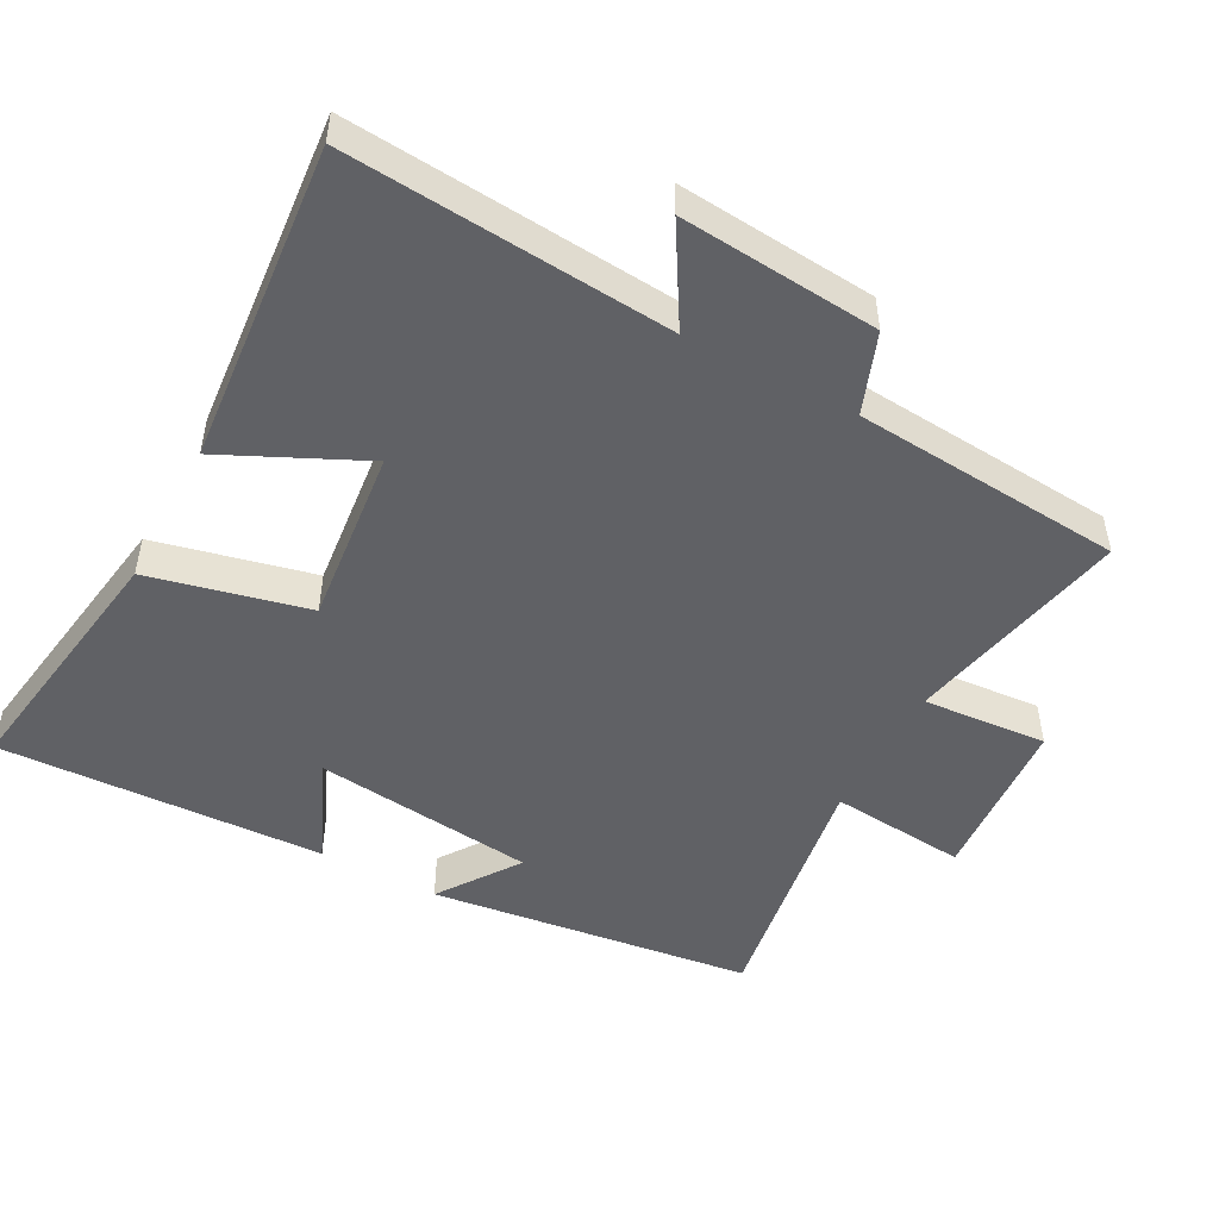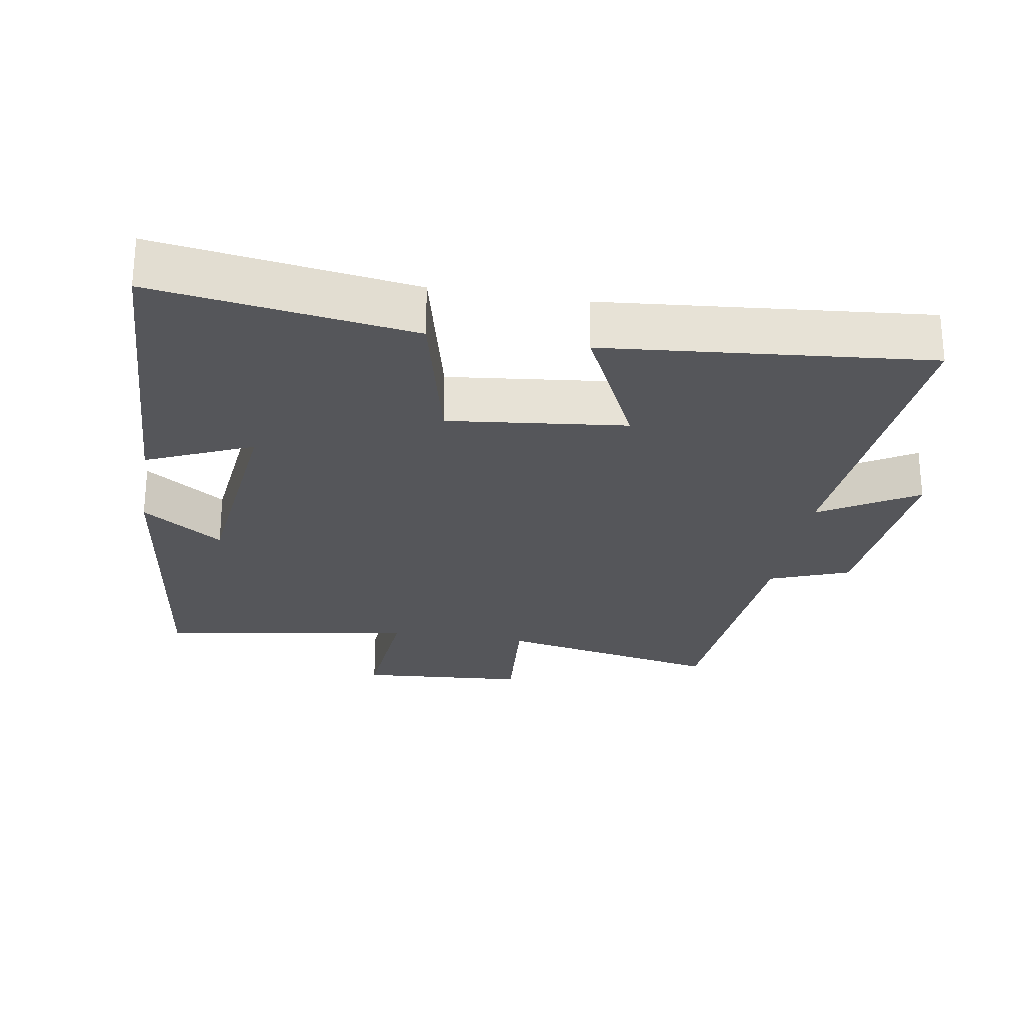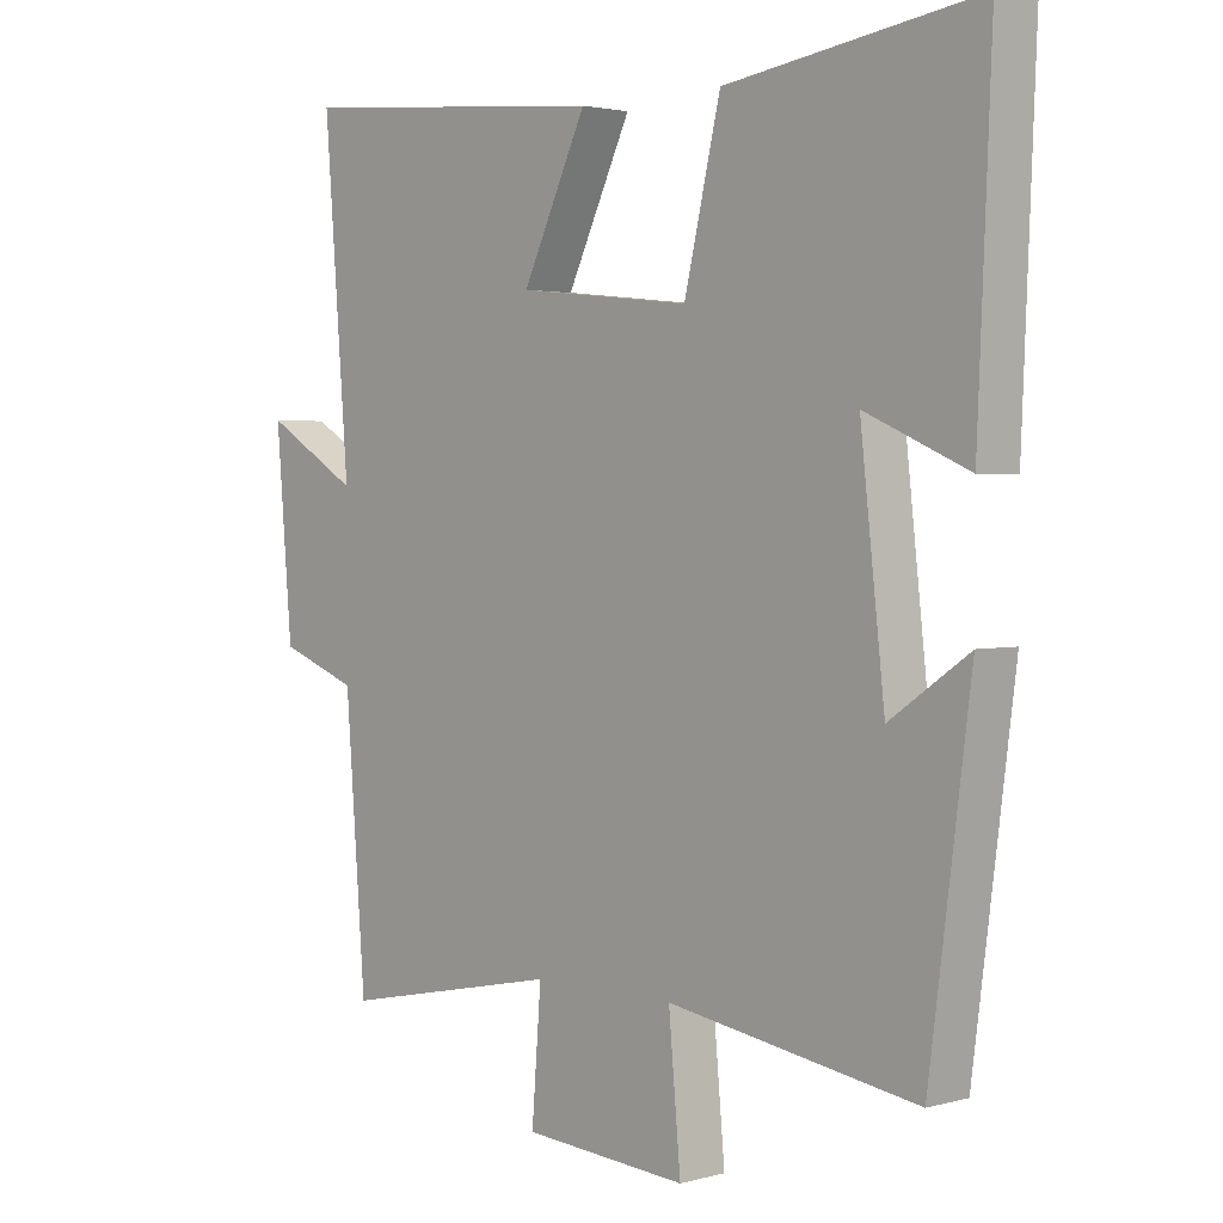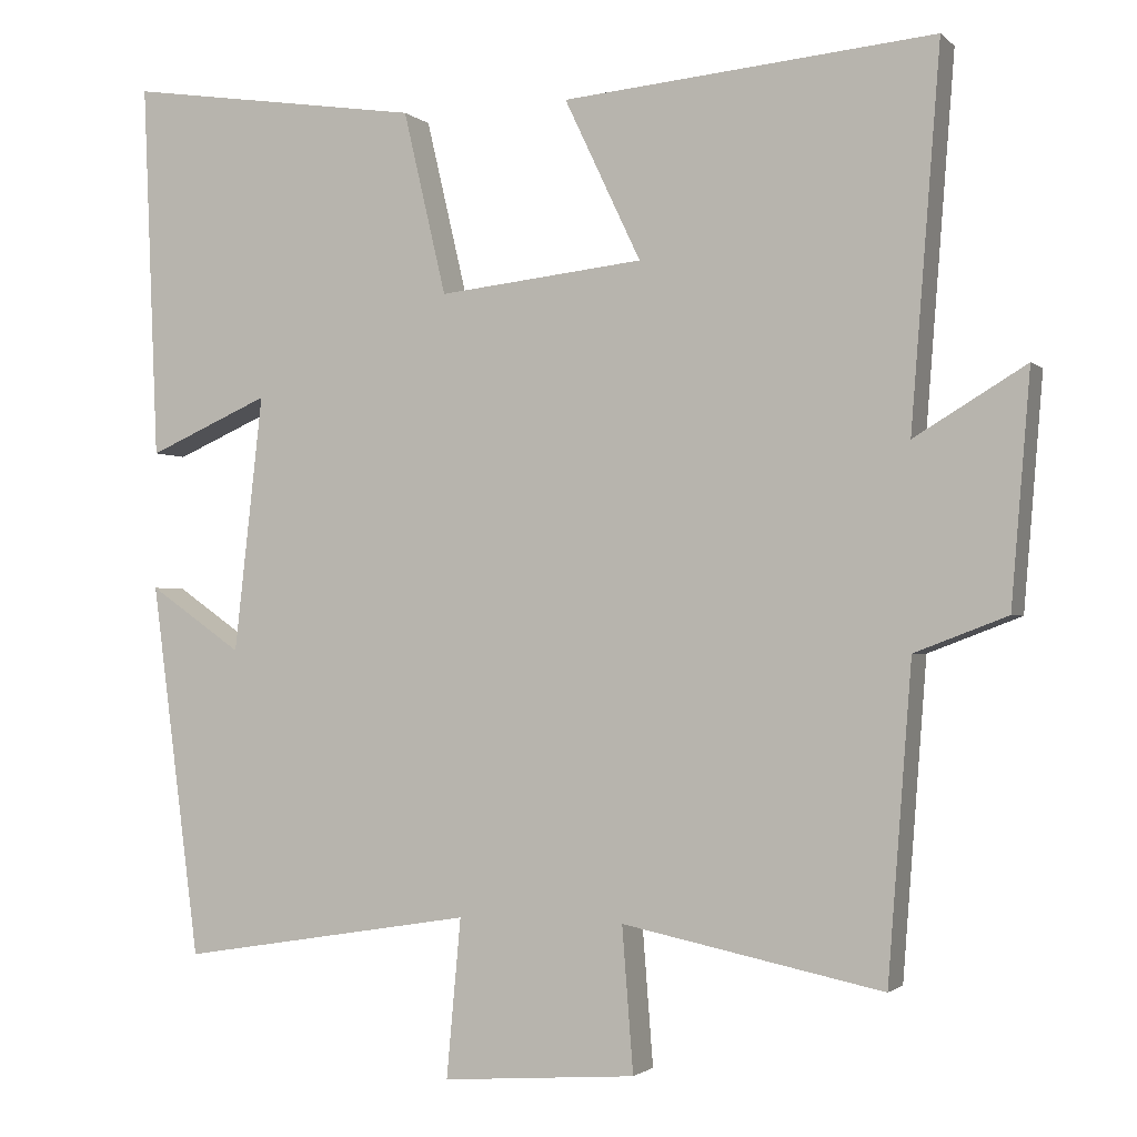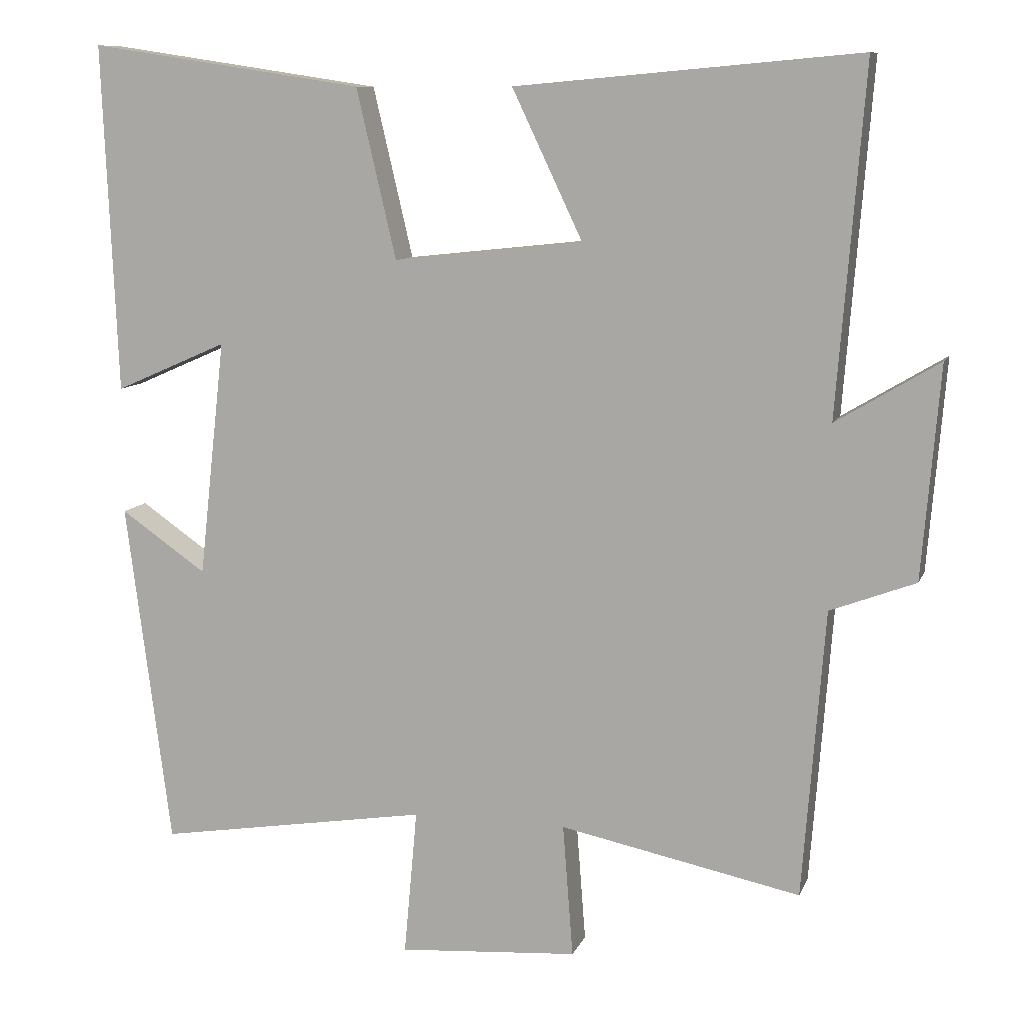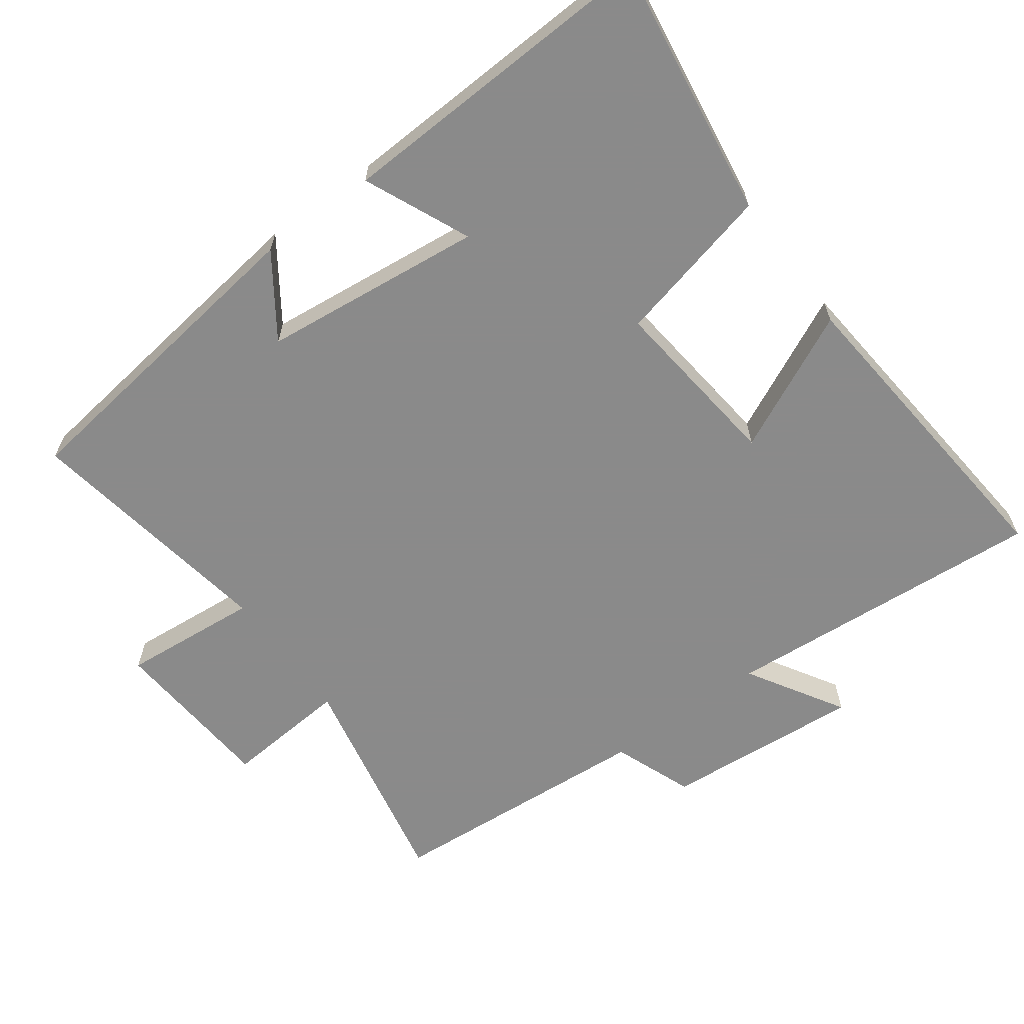
<metadata>
{"format":"obj","ext":"obj","renderer":"f3d","projection":"perspective","resolution":1024,"background":"white","views":[{"elev":-49.3,"azim":61.7,"up":"+Y"},{"elev":-25.9,"azim":-9.3,"up":"+Y"},{"elev":2.4,"azim":-133.6,"up":"+Z"},{"elev":-1.8,"azim":21.6,"up":"+Z"},{"elev":9.8,"azim":16.0,"up":"+Z"},{"elev":-63.6,"azim":-53.6,"up":"+Y"}]}
</metadata>
<code>
v -0.439 0.07 -0.56
v -0.5 0.07 -0.091
v -0.383 0.07 -0.172
v -0.347 0.07 0.15
v -0.5 0.07 0.083
v -0.52 0.07 0.556
v -0.146 0.07 0.5
v -0.092 0.07 0.27
v 0.166 0.07 0.298
v 0.07 0.07 0.5
v 0.537 0.07 0.542
v 0.5 0.07 0.072
v 0.64 0.07 0.156
v 0.616 0.07 -0.132
v 0.5 0.07 -0.176
v 0.47 0.07 -0.567
v 0.143 0.07 -0.5
v 0.157 0.07 -0.681
v -0.087 0.07 -0.699
v -0.069 0.07 -0.5
v -0.439 0 -0.56
v -0.5 0 -0.091
v -0.383 0 -0.172
v -0.347 0 0.15
v -0.5 0 0.083
v -0.52 0 0.556
v -0.146 0 0.5
v -0.092 0 0.27
v 0.166 0 0.298
v 0.07 0 0.5
v 0.537 0 0.542
v 0.5 0 0.072
v 0.64 0 0.156
v 0.616 0 -0.132
v 0.5 0 -0.176
v 0.47 0 -0.567
v 0.143 0 -0.5
v 0.157 0 -0.681
v -0.087 0 -0.699
v -0.069 0 -0.5
f 17 18 19 20
f 15 16 17
f 15 17 20
f 12 13 14 15
f 12 15 20 1
f 9 10 11 12
f 8 9 12 1
f 6 7 8
f 5 6 8
f 4 5 8
f 3 4 8
f 1 2 3
f 1 3 8
f 40 39 38 37
f 37 36 35
f 40 37 35
f 35 34 33 32
f 21 40 35 32
f 32 31 30 29
f 21 32 29 28
f 28 27 26
f 28 26 25
f 28 25 24
f 28 24 23
f 23 22 21
f 28 23 21
f 1 21 22 2
f 2 22 23 3
f 3 23 24 4
f 4 24 25 5
f 5 25 26 6
f 6 26 27 7
f 7 27 28 8
f 8 28 29 9
f 9 29 30 10
f 10 30 31 11
f 11 31 32 12
f 12 32 33 13
f 13 33 34 14
f 14 34 35 15
f 15 35 36 16
f 16 36 37 17
f 17 37 38 18
f 18 38 39 19
f 19 39 40 20
f 20 40 21 1

</code>
